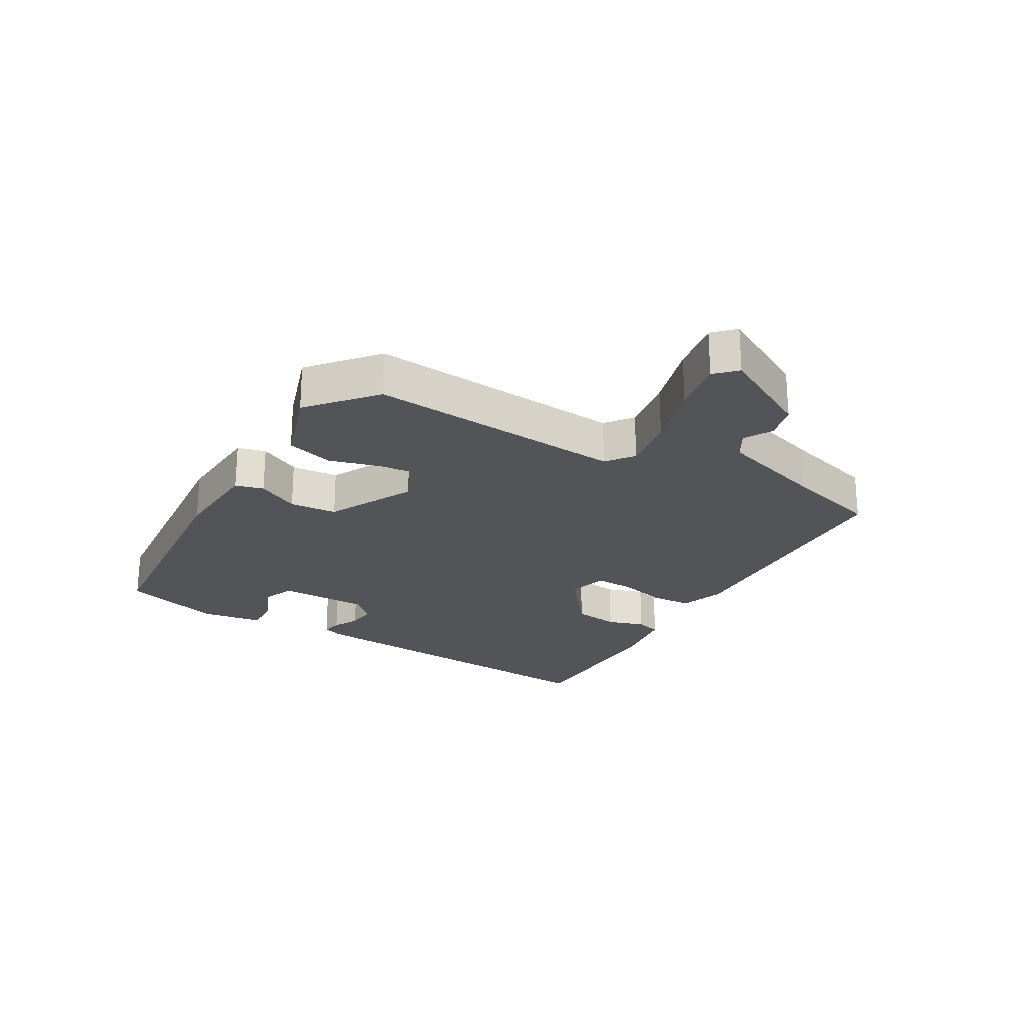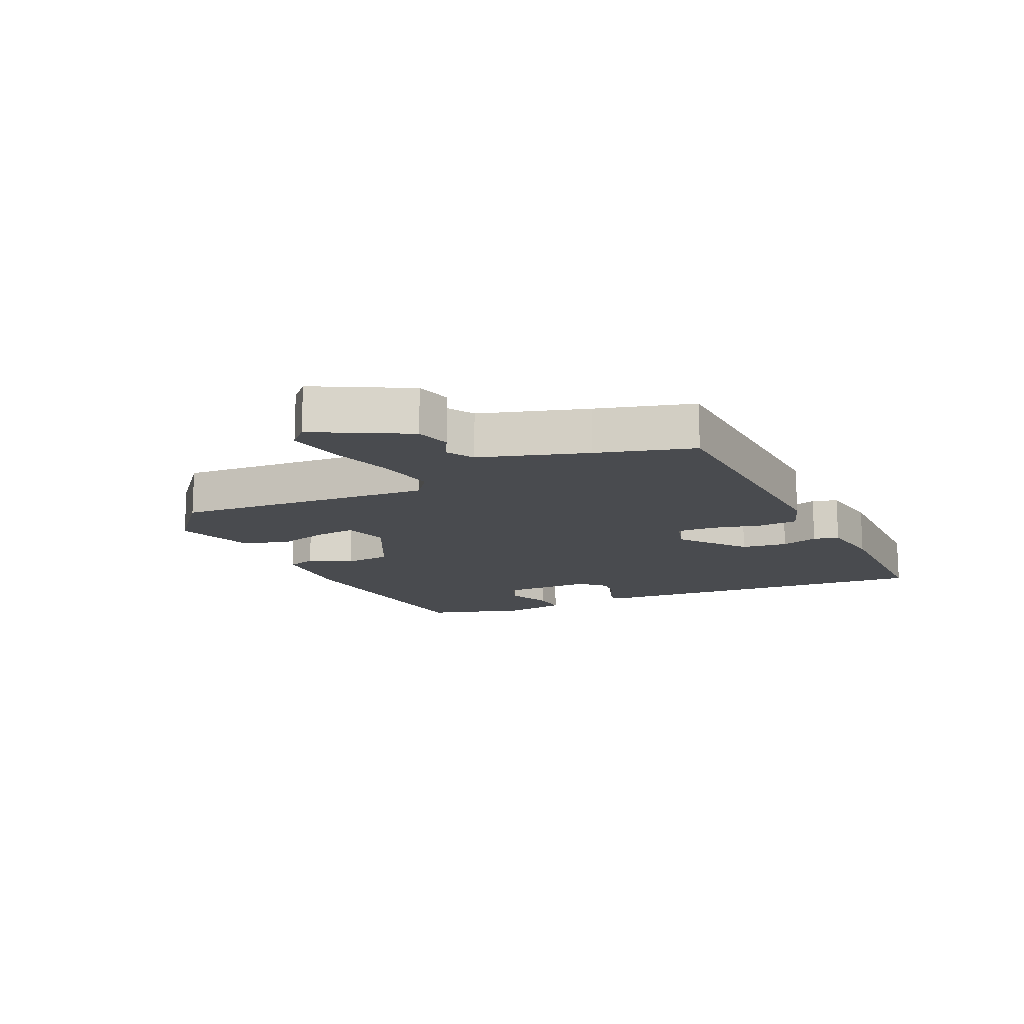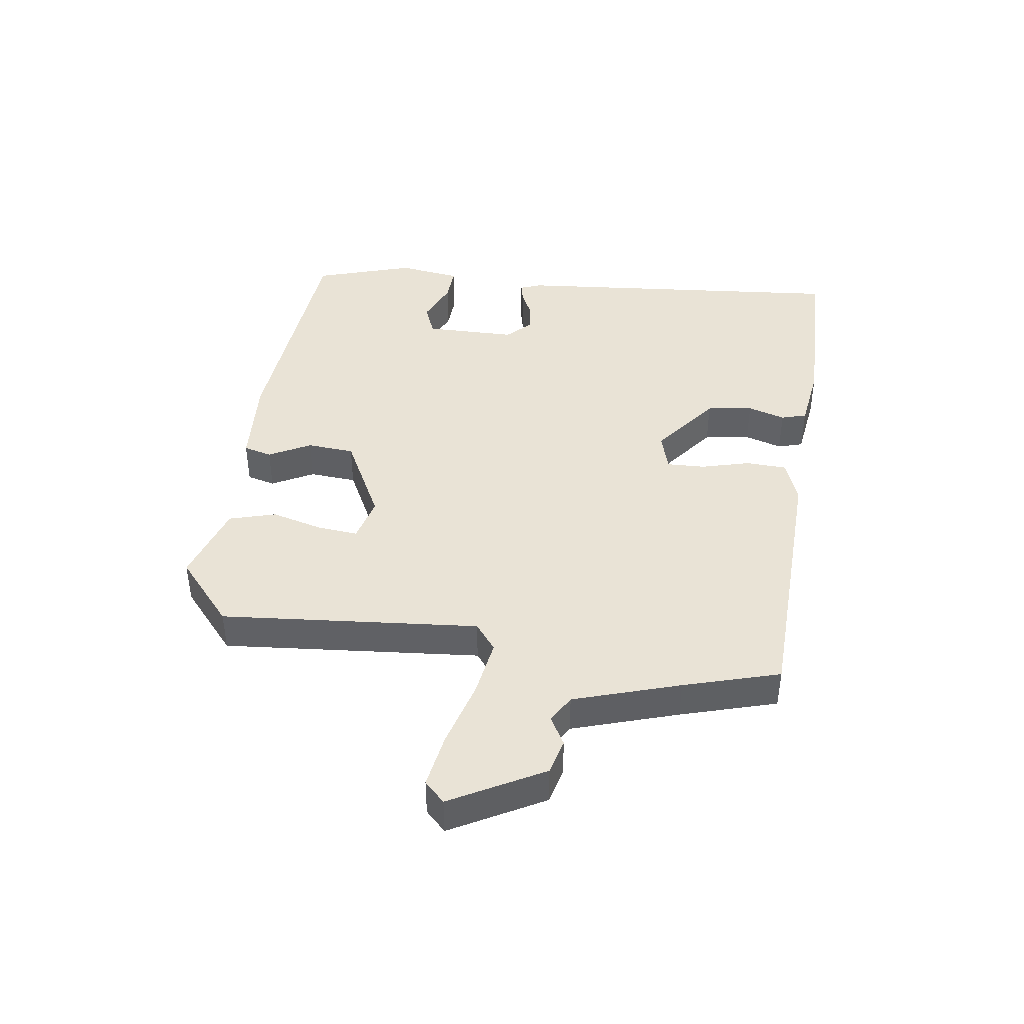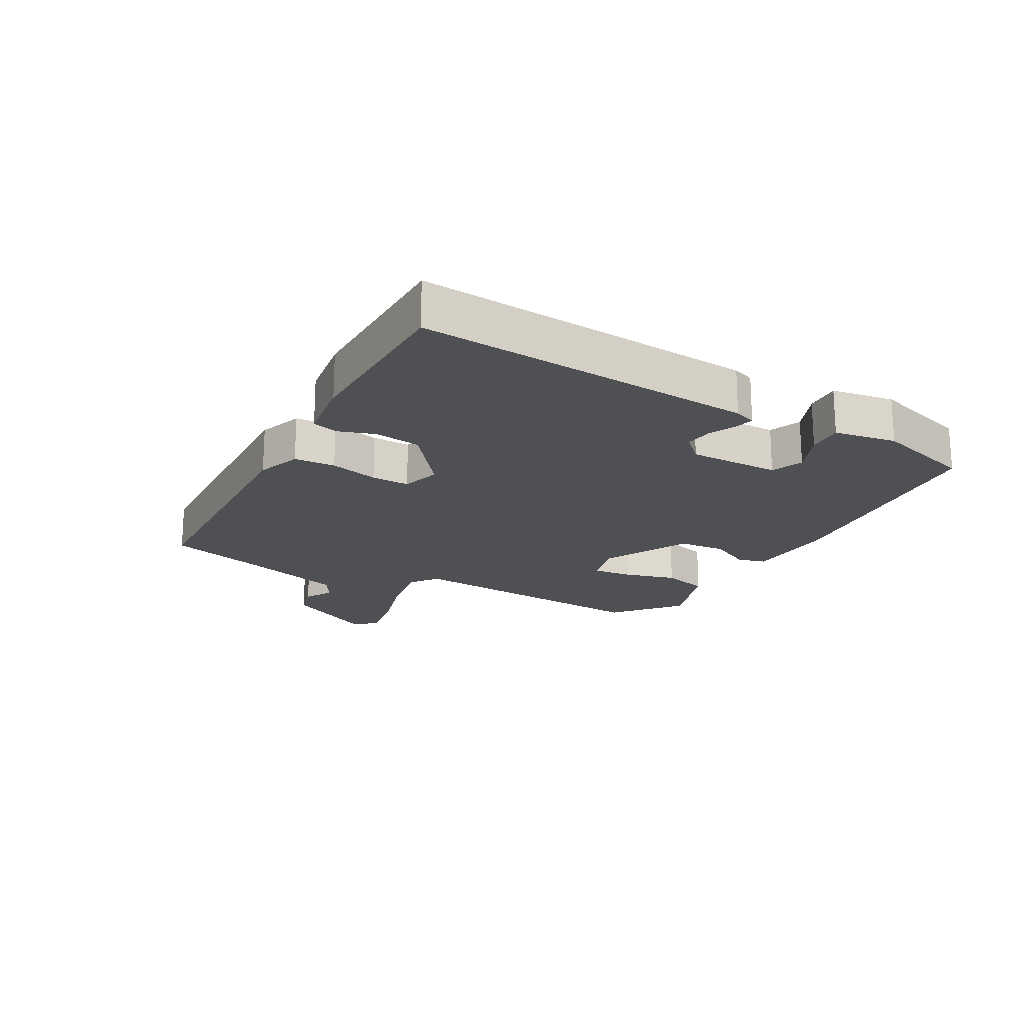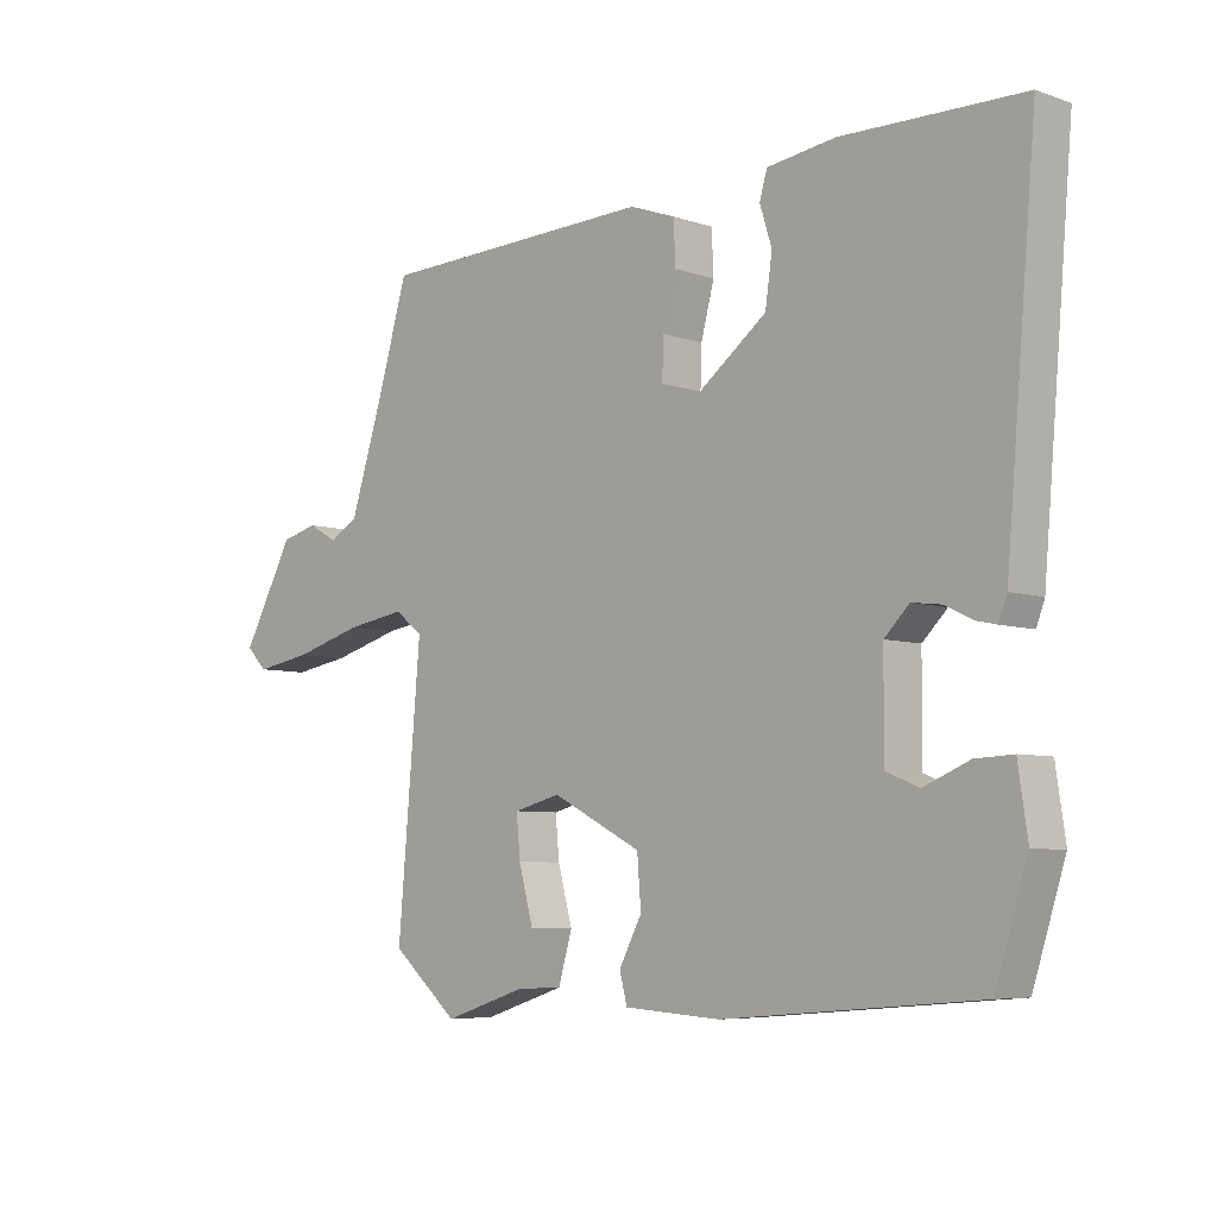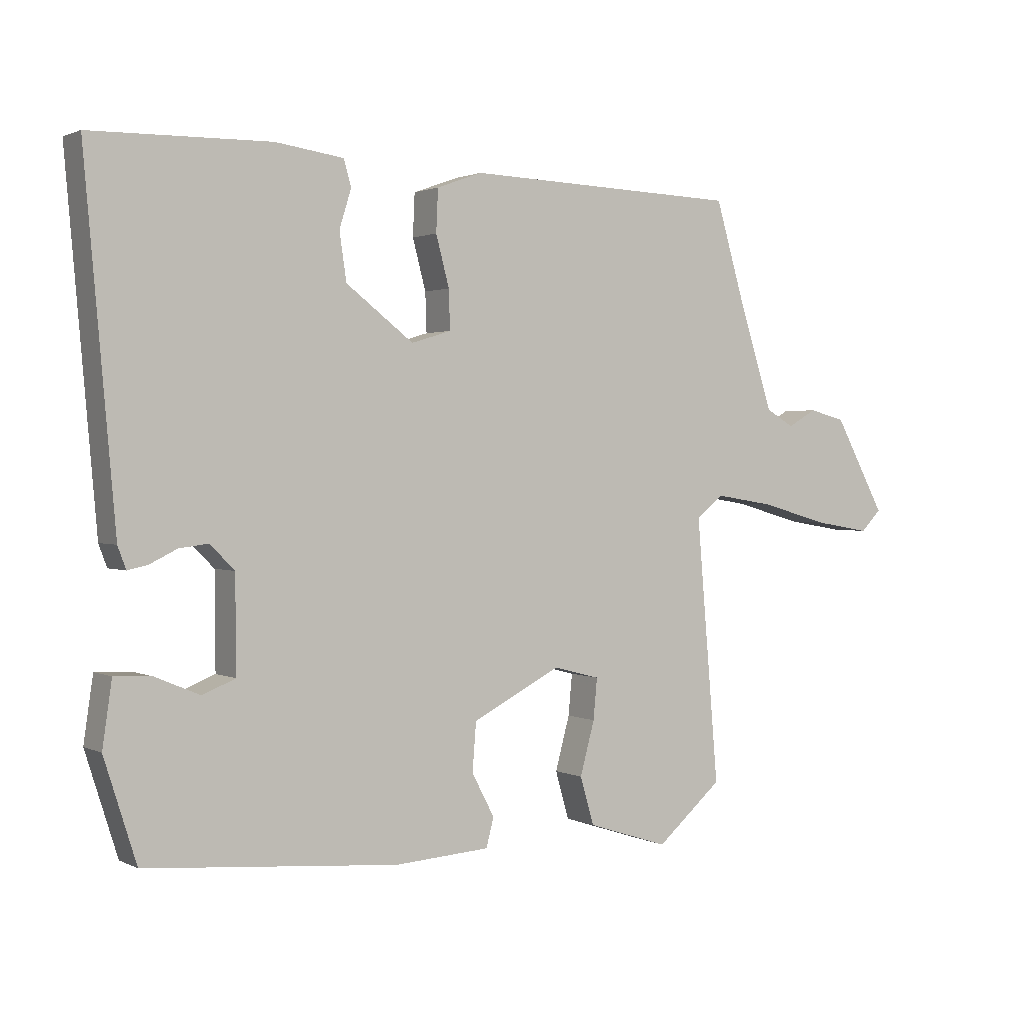
<metadata>
{"format":"obj","ext":"obj","renderer":"f3d","projection":"perspective","resolution":1024,"background":"white","views":[{"elev":-23.6,"azim":-119.9,"up":"+Y"},{"elev":-14.0,"azim":-64.3,"up":"+Y"},{"elev":42.2,"azim":-82.0,"up":"+Y"},{"elev":-19.2,"azim":61.4,"up":"+Y"},{"elev":-6.3,"azim":44.6,"up":"+Z"},{"elev":1.5,"azim":148.4,"up":"+Z"}]}
</metadata>
<code>
v 0.564 0.07 0.496
v 0.516 0.07 -0.056
v 0.503 0.07 -0.091
v 0.471 0.07 -0.084
v 0.428 0.07 -0.063
v 0.382 0.07 -0.057
v 0.343 0.07 -0.096
v 0.342 0.07 -0.245
v 0.394 0.07 -0.266
v 0.465 0.07 -0.236
v 0.524 0.07 -0.233
v 0.539 0.07 -0.335
v 0.488 0.07 -0.496
v 0.088 0.07 -0.53
v -0.063 0.07 -0.52
v -0.075 0.07 -0.474
v -0.039 0.07 -0.406
v -0.045 0.07 -0.329
v -0.186 0.07 -0.257
v -0.26 0.07 -0.276
v -0.254 0.07 -0.341
v -0.231 0.07 -0.426
v -0.253 0.07 -0.502
v -0.383 0.07 -0.544
v -0.488 0.07 -0.454
v -0.452 0.07 -0.034
v -0.496 0.07 0
v -0.59 0.07 -0.015
v -0.7 0.07 -0.046
v -0.789 0.07 -0.061
v -0.822 0.07 -0.028
v -0.74 0.07 0.122
v -0.682 0.07 0.137
v -0.636 0.07 0.111
v -0.591 0.07 0.137
v -0.536 0.07 0.309
v -0.49 0.07 0.465
v -0.053 0.07 0.48
v 0.019 0.07 0.454
v 0.022 0.07 0.387
v 0.001 0.07 0.308
v -0.001 0.07 0.246
v 0.062 0.07 0.227
v 0.169 0.07 0.309
v 0.18 0.07 0.384
v 0.161 0.07 0.445
v 0.173 0.07 0.486
v 0.281 0.07 0.501
v 0.564 0 0.496
v 0.516 0 -0.056
v 0.503 0 -0.091
v 0.471 0 -0.084
v 0.428 0 -0.063
v 0.382 0 -0.057
v 0.343 0 -0.096
v 0.342 0 -0.245
v 0.394 0 -0.266
v 0.465 0 -0.236
v 0.524 0 -0.233
v 0.539 0 -0.335
v 0.488 0 -0.496
v 0.088 0 -0.53
v -0.063 0 -0.52
v -0.075 0 -0.474
v -0.039 0 -0.406
v -0.045 0 -0.329
v -0.186 0 -0.257
v -0.26 0 -0.276
v -0.254 0 -0.341
v -0.231 0 -0.426
v -0.253 0 -0.502
v -0.383 0 -0.544
v -0.488 0 -0.454
v -0.452 0 -0.034
v -0.496 0 0
v -0.59 0 -0.015
v -0.7 0 -0.046
v -0.789 0 -0.061
v -0.822 0 -0.028
v -0.74 0 0.122
v -0.682 0 0.137
v -0.636 0 0.111
v -0.591 0 0.137
v -0.536 0 0.309
v -0.49 0 0.465
v -0.053 0 0.48
v 0.019 0 0.454
v 0.022 0 0.387
v 0.001 0 0.308
v -0.001 0 0.246
v 0.062 0 0.227
v 0.169 0 0.309
v 0.18 0 0.384
v 0.161 0 0.445
v 0.173 0 0.486
v 0.281 0 0.501
f 3 4 5
f 2 3 5
f 1 2 5
f 48 1 5
f 47 48 5
f 46 47 5
f 45 46 5
f 44 45 5 6
f 43 44 6 7
f 42 43 7 8
f 39 40 41
f 38 39 41
f 37 38 41
f 36 37 41
f 35 36 41 42
f 34 35 42 8
f 32 33 34
f 31 32 34
f 30 31 34
f 29 30 34
f 28 29 34
f 27 28 34
f 34 8 9
f 27 34 9
f 26 27 9
f 24 25 26
f 23 24 26
f 22 23 26
f 21 22 26
f 20 21 26
f 19 20 26
f 18 19 26 9
f 15 16 17
f 14 15 17
f 13 14 17
f 12 13 17
f 11 12 17
f 9 10 11
f 9 11 17
f 9 17 18
f 53 52 51
f 53 51 50
f 53 50 49
f 53 49 96
f 53 96 95
f 53 95 94
f 53 94 93
f 54 53 93 92
f 55 54 92 91
f 56 55 91 90
f 89 88 87
f 89 87 86
f 89 86 85
f 89 85 84
f 90 89 84 83
f 56 90 83 82
f 82 81 80
f 82 80 79
f 82 79 78
f 82 78 77
f 82 77 76
f 82 76 75
f 57 56 82
f 57 82 75
f 57 75 74
f 74 73 72
f 74 72 71
f 74 71 70
f 74 70 69
f 74 69 68
f 74 68 67
f 57 74 67 66
f 65 64 63
f 65 63 62
f 65 62 61
f 65 61 60
f 65 60 59
f 59 58 57
f 65 59 57
f 66 65 57
f 1 49 50 2
f 2 50 51 3
f 3 51 52 4
f 4 52 53 5
f 5 53 54 6
f 6 54 55 7
f 7 55 56 8
f 8 56 57 9
f 9 57 58 10
f 10 58 59 11
f 11 59 60 12
f 12 60 61 13
f 13 61 62 14
f 14 62 63 15
f 15 63 64 16
f 16 64 65 17
f 17 65 66 18
f 18 66 67 19
f 19 67 68 20
f 20 68 69 21
f 21 69 70 22
f 22 70 71 23
f 23 71 72 24
f 24 72 73 25
f 25 73 74 26
f 26 74 75 27
f 27 75 76 28
f 28 76 77 29
f 29 77 78 30
f 30 78 79 31
f 31 79 80 32
f 32 80 81 33
f 33 81 82 34
f 34 82 83 35
f 35 83 84 36
f 36 84 85 37
f 37 85 86 38
f 38 86 87 39
f 39 87 88 40
f 40 88 89 41
f 41 89 90 42
f 42 90 91 43
f 43 91 92 44
f 44 92 93 45
f 45 93 94 46
f 46 94 95 47
f 47 95 96 48
f 48 96 49 1

</code>
